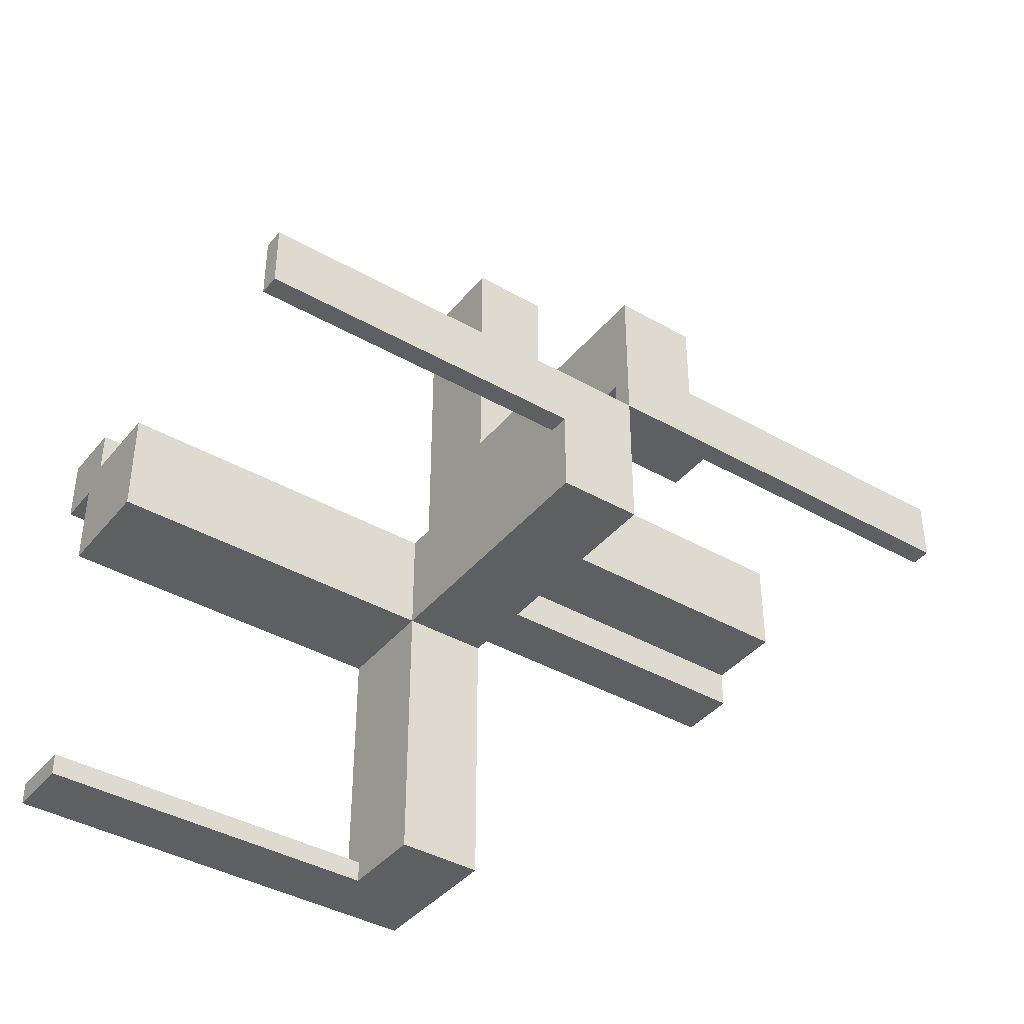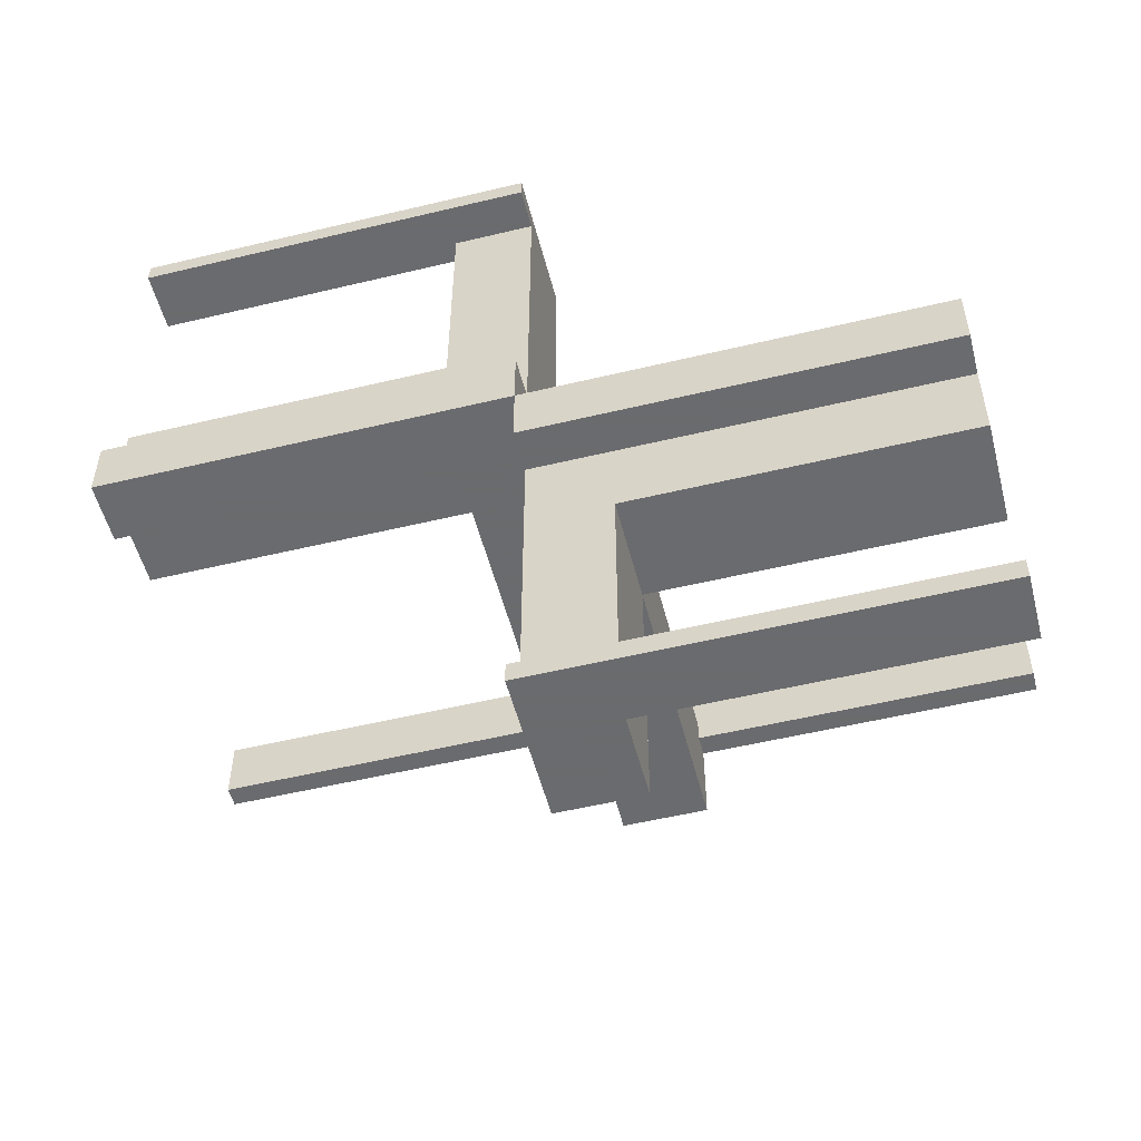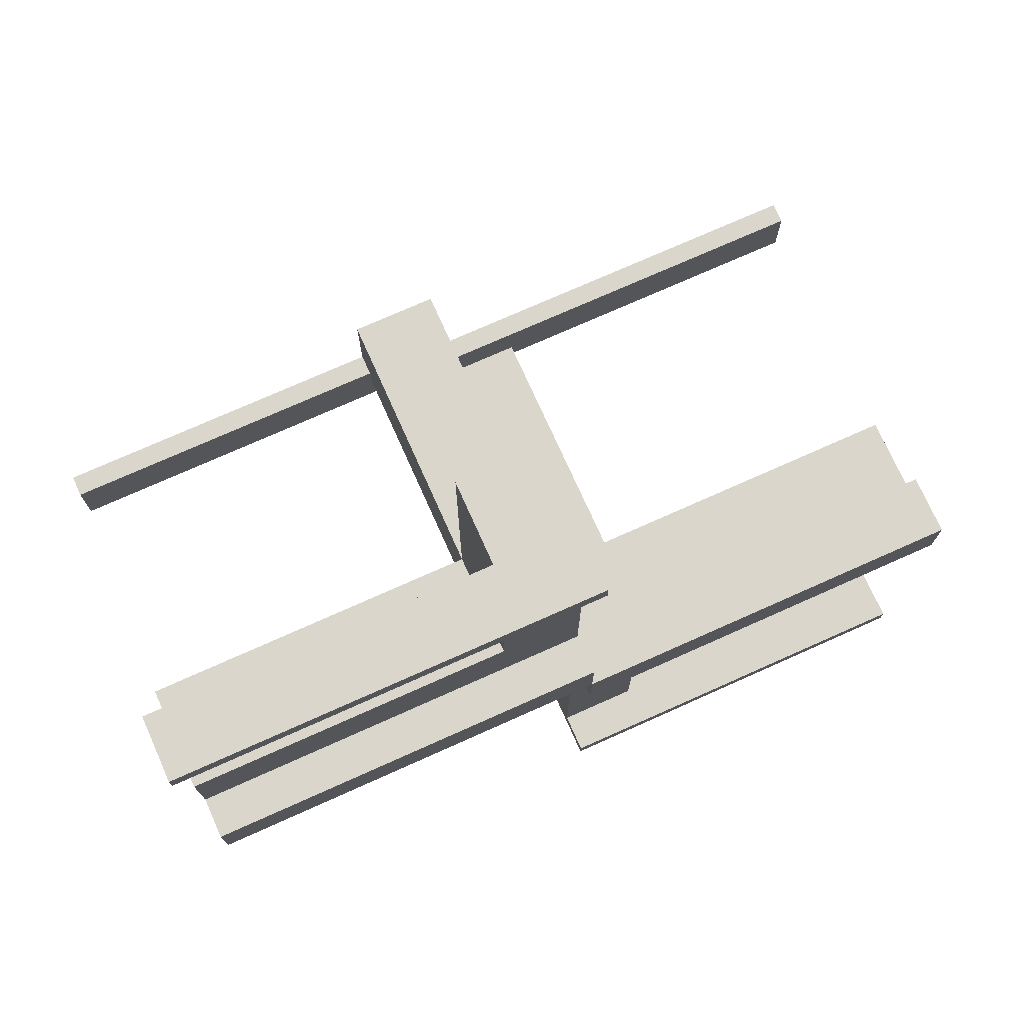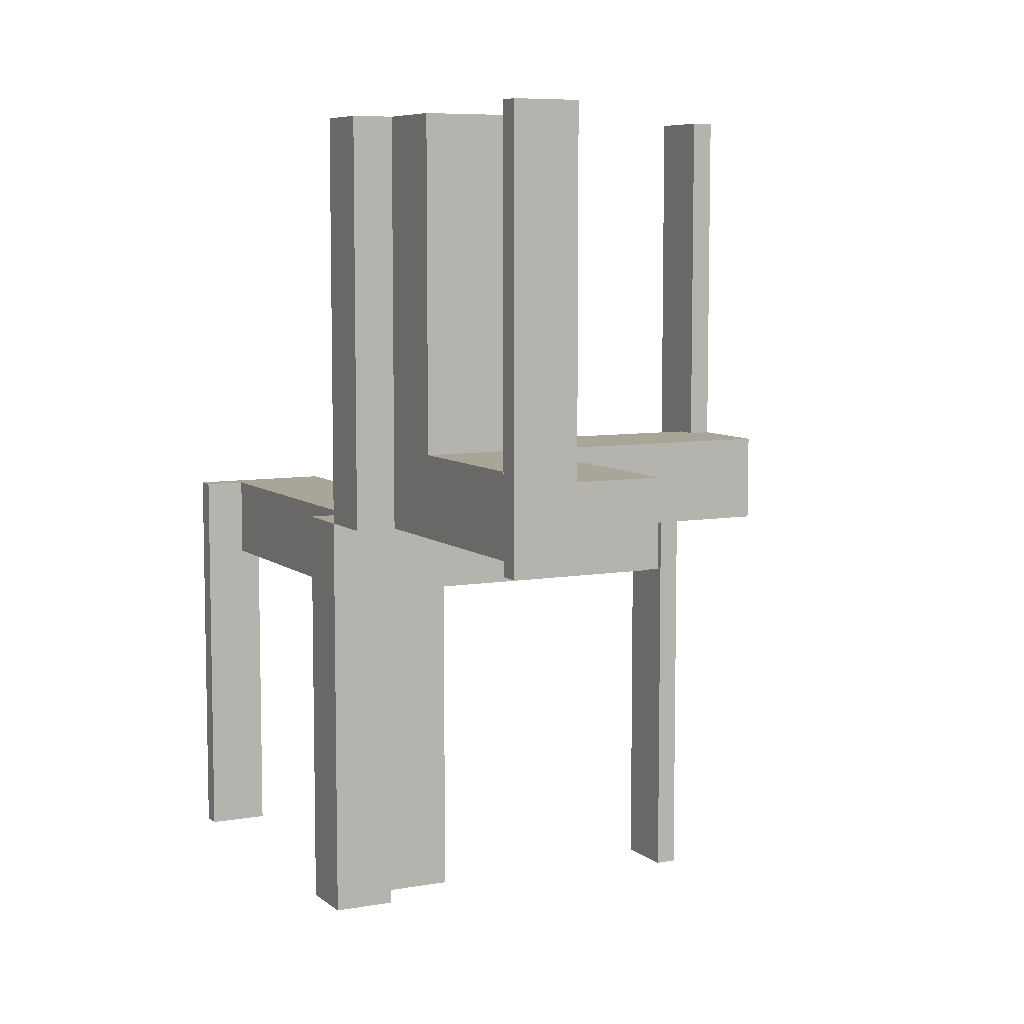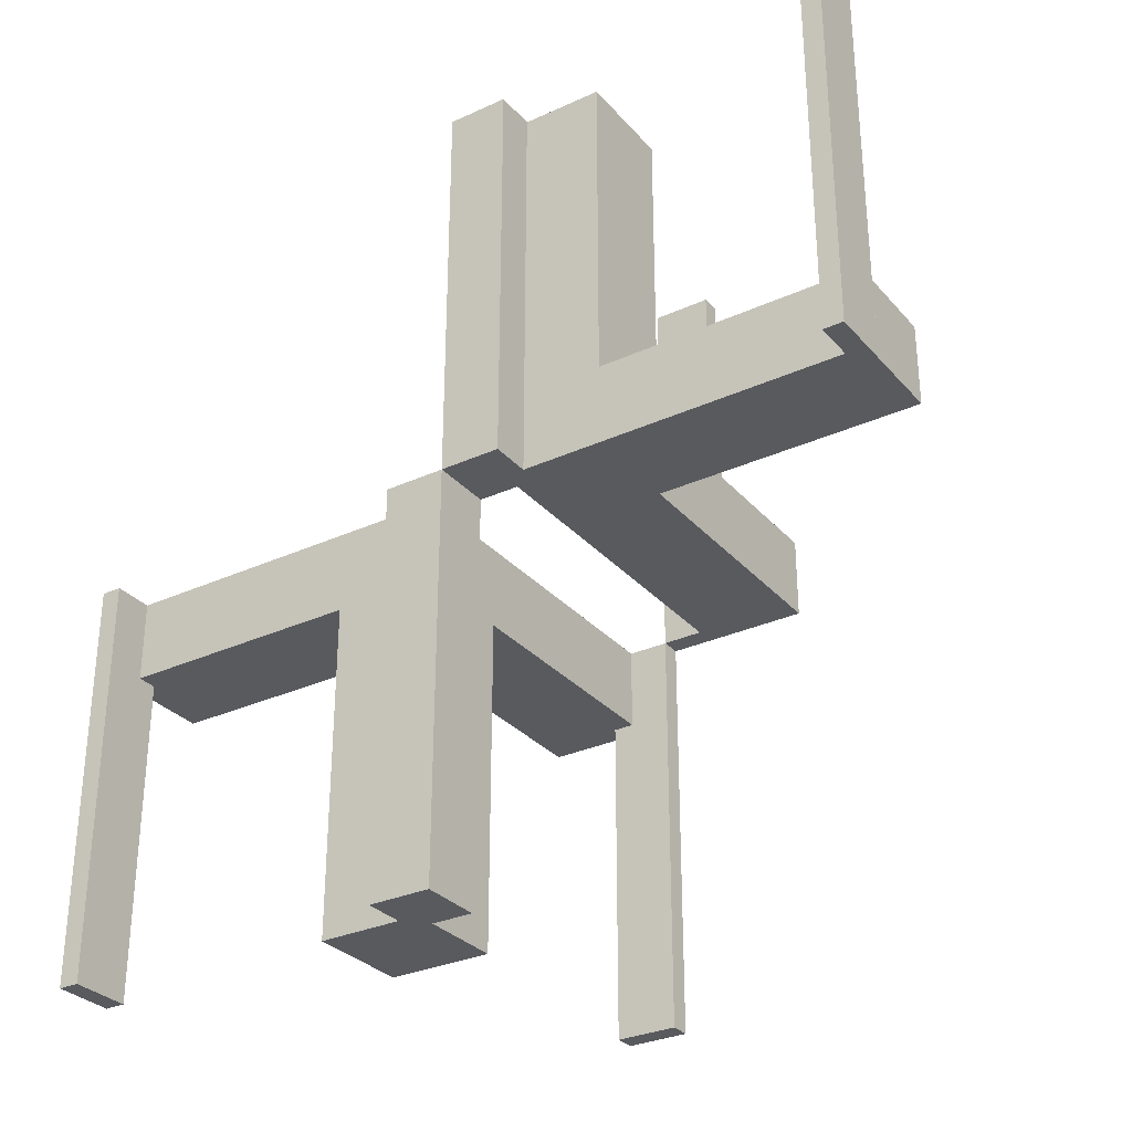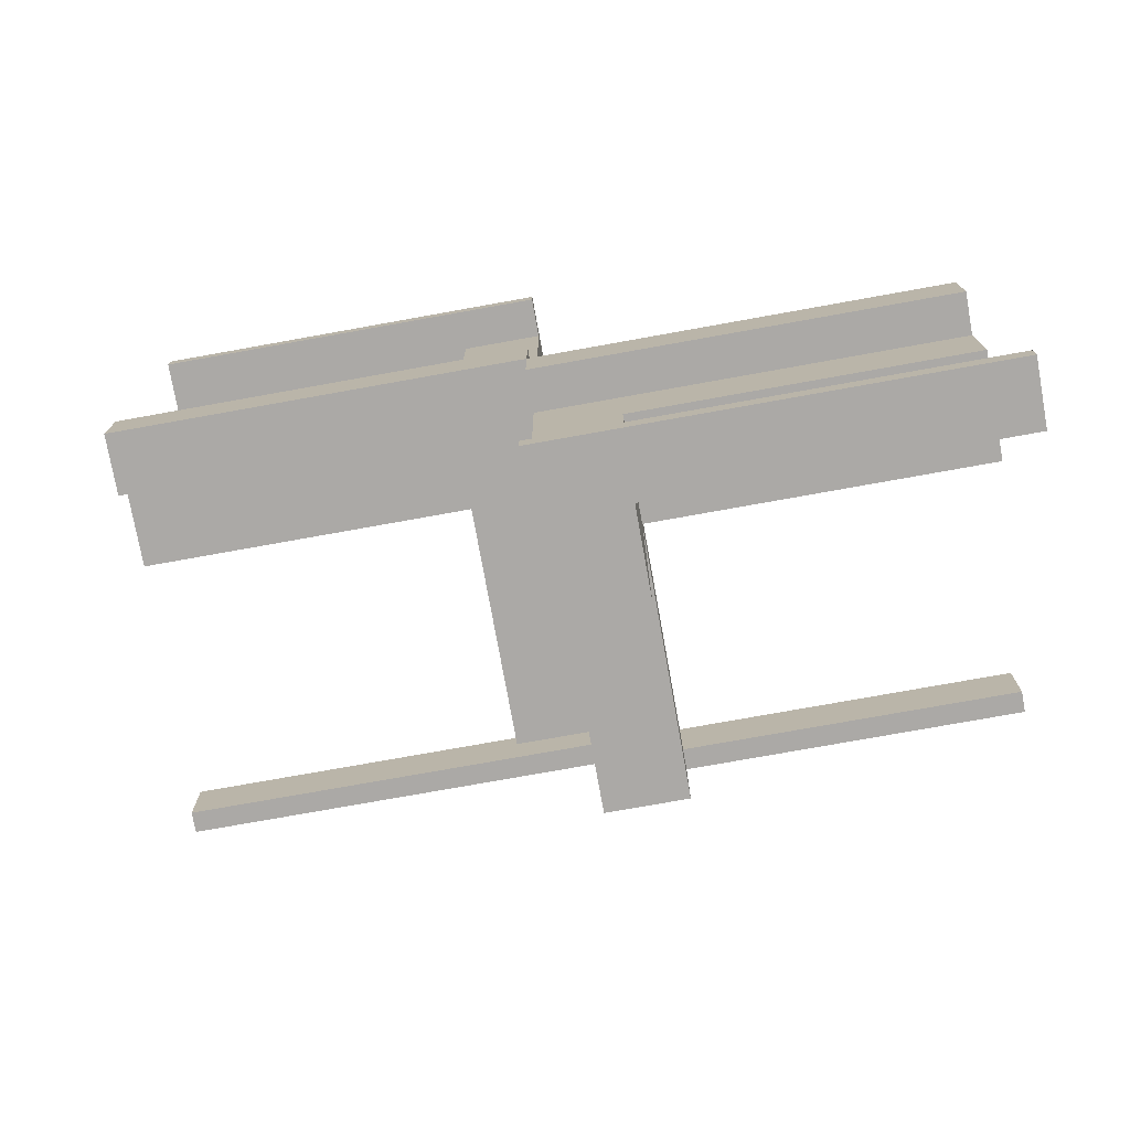
<metadata>
{"format":"obj","ext":"obj","renderer":"f3d","projection":"perspective","resolution":1024,"background":"white","views":[{"elev":-40.0,"azim":54.7,"up":"+Y"},{"elev":-53.3,"azim":-75.6,"up":"+Y"},{"elev":74.1,"azim":-114.1,"up":"+Y"},{"elev":7.4,"azim":-26.8,"up":"+Z"},{"elev":-30.7,"azim":-56.7,"up":"+Z"},{"elev":-75.6,"azim":-79.8,"up":"+Y"}]}
</metadata>
<code>
v 0 0 0
v 0 0 -0.5
v 0 0 0.5
v 0 -0.075 0
v 0 -0.075 0.5
v 0 -0.475 0
v 0 -0.475 0.5
v 0 -0.5 0
v 0 -0.5 0.5
v 0 0.5 0
v 0 0.5 -0.5
v 0 0.475 0
v 0 0.475 -0.5
v 0 0.075 0
v 0 0.075 -0.5
v 0.05 -0.075 0
v 0.05 -0.075 0.5
v 0.05 -0.475 0
v 0.05 -0.475 0.1
v 0.05 0.05 0
v 0.05 0.05 -0.5
v 0.05 0.05 -0.1
v 0.05 0.05 -0.05
v 0.05 0.175 0
v 0.05 0.175 -0.5
v 0.05 0.175 -0.1
v 0.05 0.175 -0.05
v 0.05 -0.175 0
v 0.05 -0.175 0.05
v 0.05 -0.175 0.1
v 0.05 -0.175 0.5
v 0.05 -0.05 0
v 0.05 -0.05 0.05
v 0.05 -0.05 0.1
v 0.05 -0.05 0.5
v 0.05 0.475 0
v 0.05 0.475 -0.1
v 0.05 0.075 0
v 0.05 0.075 -0.5
v 0.175 0.05 -0.5
v 0.175 0.05 -0.1
v 0.175 0.05 -0.05
v 0.175 0.175 0
v 0.175 0.175 -0.5
v 0.175 0.175 -0.1
v 0.175 0.175 -0.05
v 0.175 -0.5 0
v 0.175 -0.5 0.1
v 0.175 0.5 0
v 0.175 0.5 -0.1
v 0.175 -0.175 0
v 0.175 -0.175 0.05
v 0.175 -0.175 0.1
v 0.175 -0.175 0.5
v 0.175 -0.05 0.05
v 0.175 -0.05 0.1
v 0.175 -0.05 0.5
v 0.5 0 0
v 0.5 0 -0.5
v 0.5 0 0.5
v 0.5 -0.075 0
v 0.5 -0.075 0.1
v 0.5 -0.075 0.5
v 0.5 0.175 0
v 0.5 0.175 -0.1
v 0.5 -0.175 0
v 0.5 -0.175 0.1
v 0.5 0.075 0
v 0.5 0.075 -0.5
v 0.5 0.075 -0.1
v 0.475 0 0
v 0.475 0 -0.5
v 0.475 0 0.5
v 0.475 -0.075 0
v 0.475 -0.075 0.1
v 0.475 -0.075 0.5
v 0.475 0.05 0
v 0.475 0.05 -0.1
v 0.475 -0.05 0
v 0.475 -0.05 0.1
v 0.475 0.075 0
v 0.475 0.075 -0.5
v 0.475 0.075 -0.1
v 0.075 0 0
v 0.075 0 -0.5
v 0.075 0 0.5
v 0.075 -0.475 0
v 0.075 -0.475 0.1
v 0.075 -0.475 0.5
v 0.075 0.05 0
v 0.075 0.05 -0.5
v 0.075 -0.5 0
v 0.075 -0.5 0.1
v 0.075 -0.5 0.5
v 0.075 0.5 0
v 0.075 0.5 -0.5
v 0.075 0.5 -0.1
v 0.075 -0.05 0
v 0.075 -0.05 0.5
v 0.075 0.475 0
v 0.075 0.475 -0.5
v 0.075 0.475 -0.1
f 30 31 35
f 35 34 30
f 34 35 57
f 57 56 34
f 53 54 31
f 31 30 53
f 54 57 35
f 35 31 54
f 56 57 54
f 54 53 56
f 34 56 53
f 53 30 34
f 56 55 33
f 33 34 56
f 33 55 52
f 52 29 33
f 48 93 92
f 92 47 48
f 87 88 19
f 19 18 87
f 87 92 93
f 93 88 87
f 47 92 87
f 28 51 87
f 47 87 51
f 18 28 87
f 52 51 28
f 28 29 52
f 48 47 51
f 51 52 48
f 56 52 55
f 48 52 56
f 29 34 33
f 19 29 18
f 28 18 29
f 34 29 19
f 88 34 19
f 56 88 48
f 93 48 88
f 34 88 56
f 33 32 28
f 28 29 33
f 29 52 55
f 55 33 29
f 67 66 61
f 61 62 67
f 74 79 80
f 80 75 74
f 74 75 62
f 62 61 74
f 67 62 75
f 56 53 75
f 67 75 53
f 80 56 75
f 53 56 55
f 55 52 53
f 56 80 55
f 79 55 80
f 33 55 32
f 79 32 55
f 29 28 52
f 66 52 28
f 53 52 67
f 66 67 52
f 74 66 28
f 61 66 74
f 32 79 74
f 28 32 74
f 17 5 4
f 4 16 17
f 32 35 17
f 17 16 32
f 98 84 86
f 86 99 98
f 98 99 35
f 35 32 98
f 4 5 3
f 3 1 4
f 1 3 86
f 86 84 1
f 99 86 35
f 3 35 86
f 17 35 5
f 3 5 35
f 98 32 84
f 1 84 32
f 16 4 32
f 1 32 4
f 33 32 28
f 28 29 33
f 29 52 55
f 55 33 29
f 67 66 61
f 61 62 67
f 74 79 80
f 80 75 74
f 74 75 62
f 62 61 74
f 67 62 75
f 56 53 75
f 67 75 53
f 80 56 75
f 53 56 55
f 55 52 53
f 56 80 55
f 79 55 80
f 33 55 32
f 79 32 55
f 29 28 52
f 66 52 28
f 53 52 67
f 66 67 52
f 74 66 28
f 61 66 74
f 32 79 74
f 28 32 74
f 56 55 33
f 33 34 56
f 33 55 52
f 52 29 33
f 48 93 92
f 92 47 48
f 87 88 19
f 19 18 87
f 87 92 93
f 93 88 87
f 47 92 87
f 28 51 87
f 47 87 51
f 18 28 87
f 52 51 28
f 28 29 52
f 48 47 51
f 51 52 48
f 56 52 55
f 48 52 56
f 29 34 33
f 19 29 18
f 28 18 29
f 34 29 19
f 88 34 19
f 56 88 48
f 93 48 88
f 34 88 56
f 30 31 35
f 35 34 30
f 34 35 57
f 57 56 34
f 53 54 31
f 31 30 53
f 54 57 35
f 35 31 54
f 56 57 54
f 54 53 56
f 34 56 53
f 53 30 34
f 74 61 63
f 63 76 74
f 71 73 60
f 60 58 71
f 74 76 73
f 73 71 74
f 76 63 60
f 60 73 76
f 63 61 58
f 58 60 63
f 61 74 71
f 71 58 61
f 87 89 94
f 94 92 87
f 6 8 9
f 9 7 6
f 87 6 7
f 7 89 87
f 89 7 9
f 9 94 89
f 94 9 8
f 8 92 94
f 92 8 6
f 6 87 92
f 26 25 21
f 21 22 26
f 22 21 40
f 40 41 22
f 45 44 25
f 25 26 45
f 44 40 21
f 21 25 44
f 41 40 44
f 44 45 41
f 22 41 45
f 45 26 22
f 41 42 23
f 23 22 41
f 23 42 46
f 46 27 23
f 50 97 95
f 95 49 50
f 100 102 37
f 37 36 100
f 100 95 97
f 97 102 100
f 49 95 100
f 24 43 100
f 49 100 43
f 36 24 100
f 46 43 24
f 24 27 46
f 50 49 43
f 43 46 50
f 41 46 42
f 50 46 41
f 27 22 23
f 37 27 36
f 24 36 27
f 22 27 37
f 102 22 37
f 41 102 50
f 97 50 102
f 22 102 41
f 23 20 24
f 24 27 23
f 27 46 42
f 42 23 27
f 65 64 68
f 68 70 65
f 81 77 78
f 78 83 81
f 81 83 70
f 70 68 81
f 65 70 83
f 41 45 83
f 65 83 45
f 78 41 83
f 45 41 42
f 42 46 45
f 41 78 42
f 77 42 78
f 23 42 20
f 77 20 42
f 27 24 46
f 64 46 24
f 45 46 65
f 64 65 46
f 81 64 24
f 68 64 81
f 20 77 81
f 24 20 81
f 39 15 14
f 14 38 39
f 20 21 39
f 39 38 20
f 90 84 85
f 85 91 90
f 90 91 21
f 21 20 90
f 14 15 2
f 2 1 14
f 1 2 85
f 85 84 1
f 91 85 21
f 2 21 85
f 39 21 15
f 2 15 21
f 90 20 84
f 1 84 20
f 38 14 20
f 1 20 14
f 23 20 24
f 24 27 23
f 27 46 42
f 42 23 27
f 65 64 68
f 68 70 65
f 81 77 78
f 78 83 81
f 81 83 70
f 70 68 81
f 65 70 83
f 41 45 83
f 65 83 45
f 78 41 83
f 45 41 42
f 42 46 45
f 41 78 42
f 77 42 78
f 23 42 20
f 77 20 42
f 27 24 46
f 64 46 24
f 45 46 65
f 64 65 46
f 81 64 24
f 68 64 81
f 20 77 81
f 24 20 81
f 41 42 23
f 23 22 41
f 23 42 46
f 46 27 23
f 50 97 95
f 95 49 50
f 100 102 37
f 37 36 100
f 100 95 97
f 97 102 100
f 49 95 100
f 24 43 100
f 49 100 43
f 36 24 100
f 46 43 24
f 24 27 46
f 50 49 43
f 43 46 50
f 41 46 42
f 50 46 41
f 27 22 23
f 37 27 36
f 24 36 27
f 22 27 37
f 102 22 37
f 41 102 50
f 97 50 102
f 22 102 41
f 26 25 21
f 21 22 26
f 22 21 40
f 40 41 22
f 45 44 25
f 25 26 45
f 44 40 21
f 21 25 44
f 41 40 44
f 44 45 41
f 22 41 45
f 45 26 22
f 81 68 69
f 69 82 81
f 71 72 59
f 59 58 71
f 81 82 72
f 72 71 81
f 82 69 59
f 59 72 82
f 69 68 58
f 58 59 69
f 68 81 71
f 71 58 68
f 100 101 96
f 96 95 100
f 12 10 11
f 11 13 12
f 100 12 13
f 13 101 100
f 101 13 11
f 11 96 101
f 96 11 10
f 10 95 96
f 95 10 12
f 12 100 95

</code>
